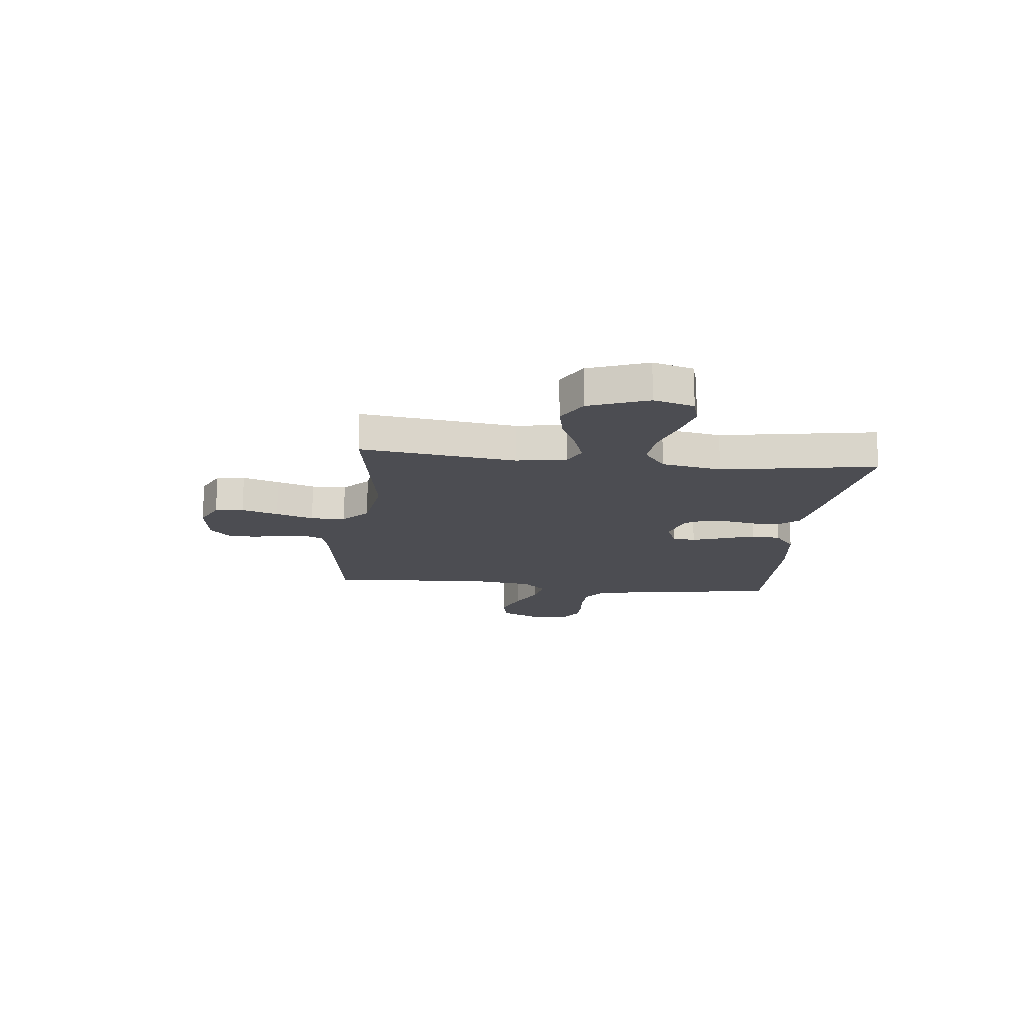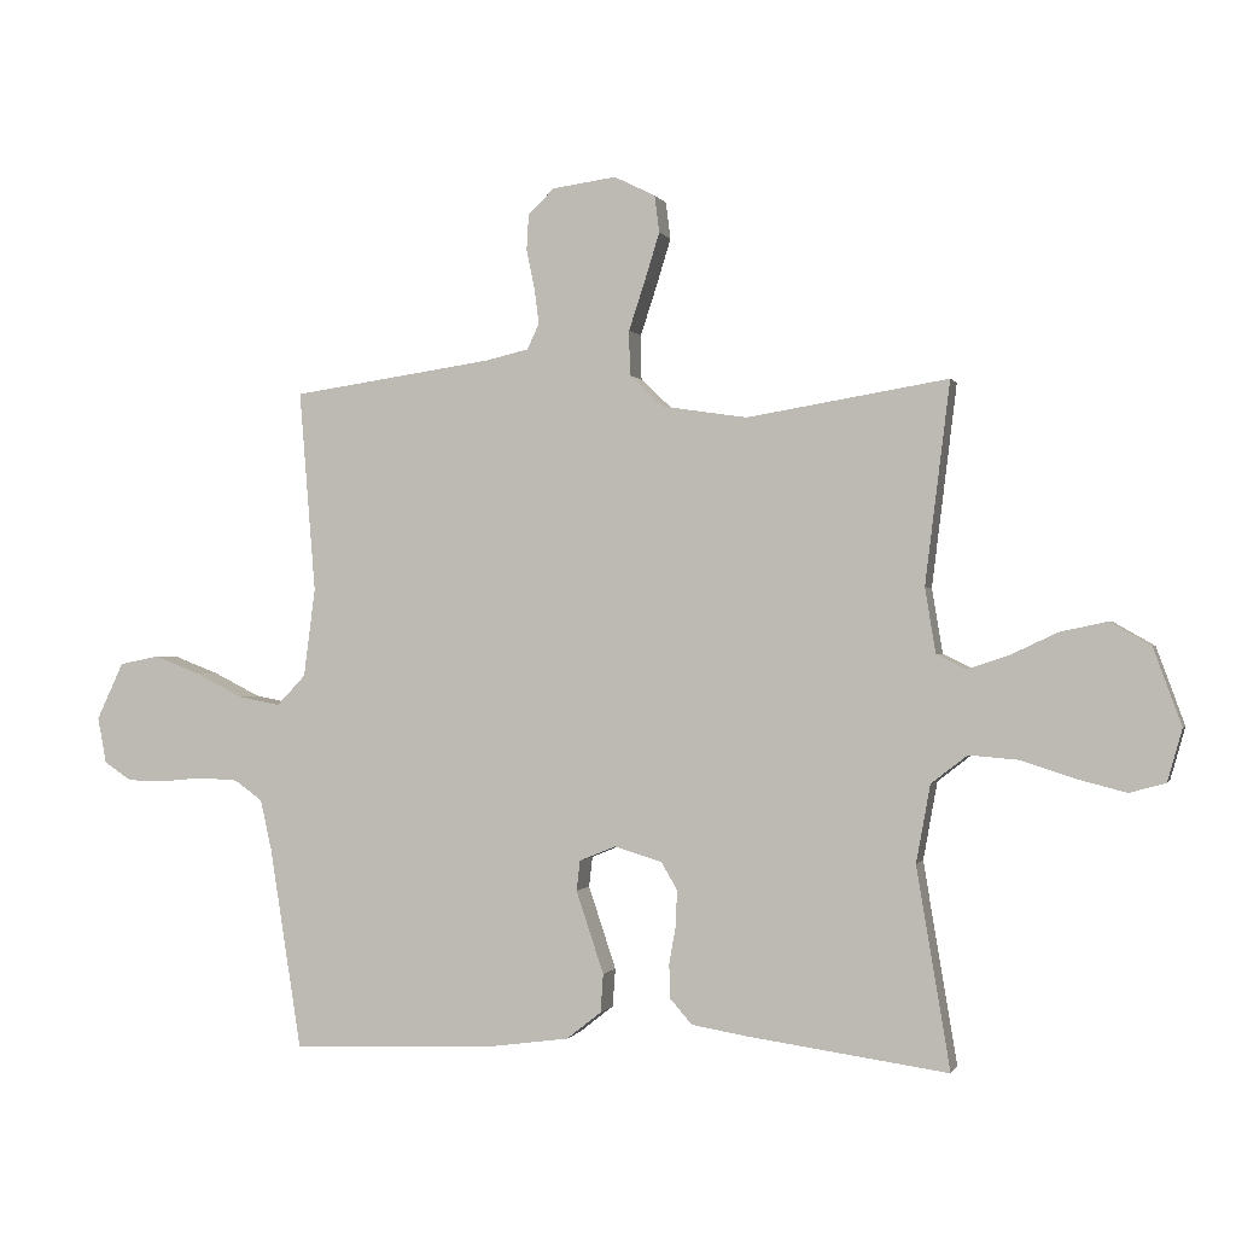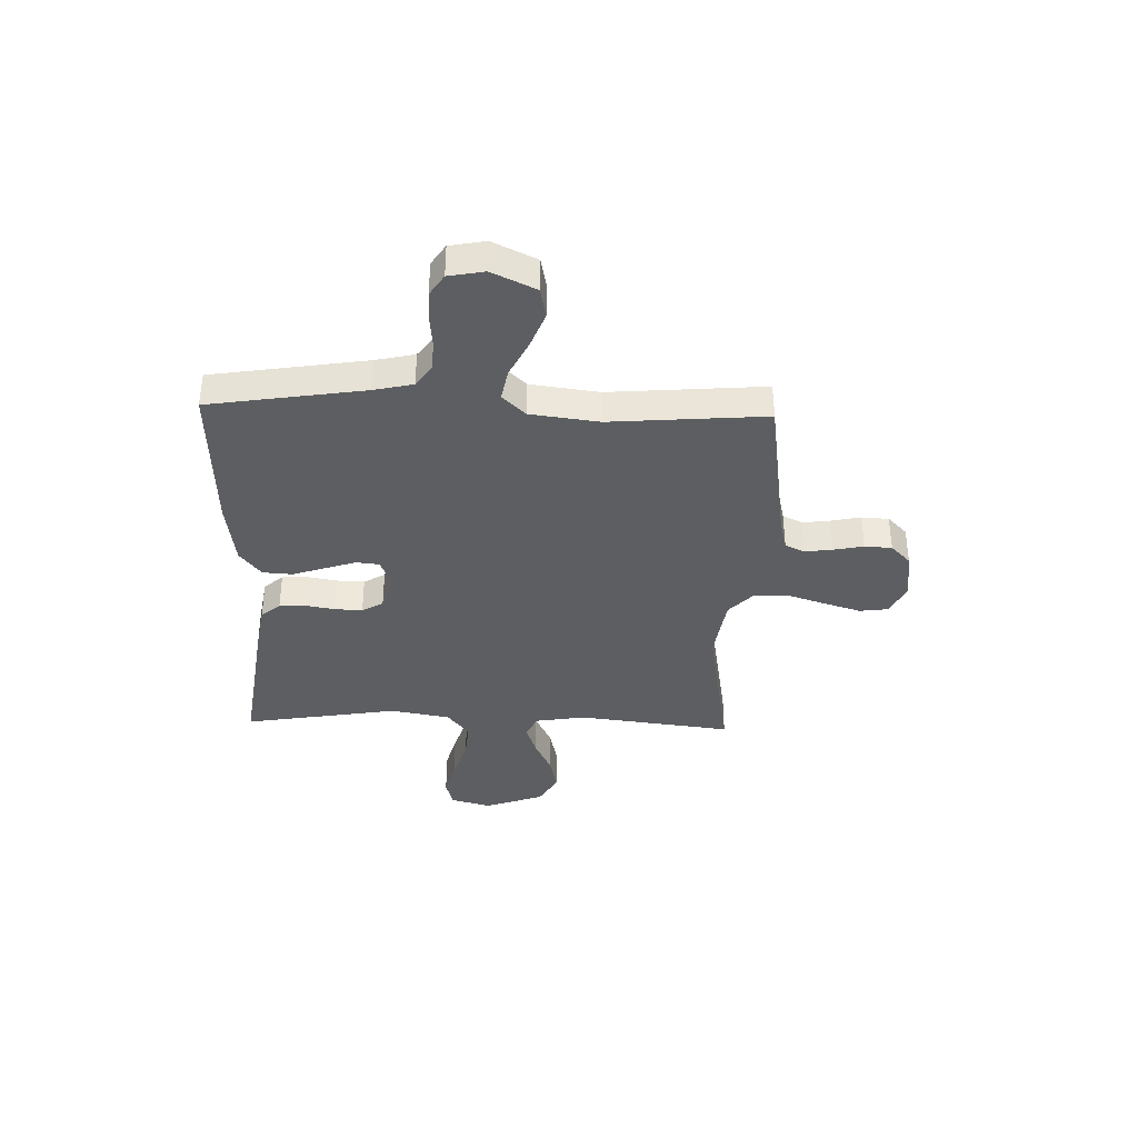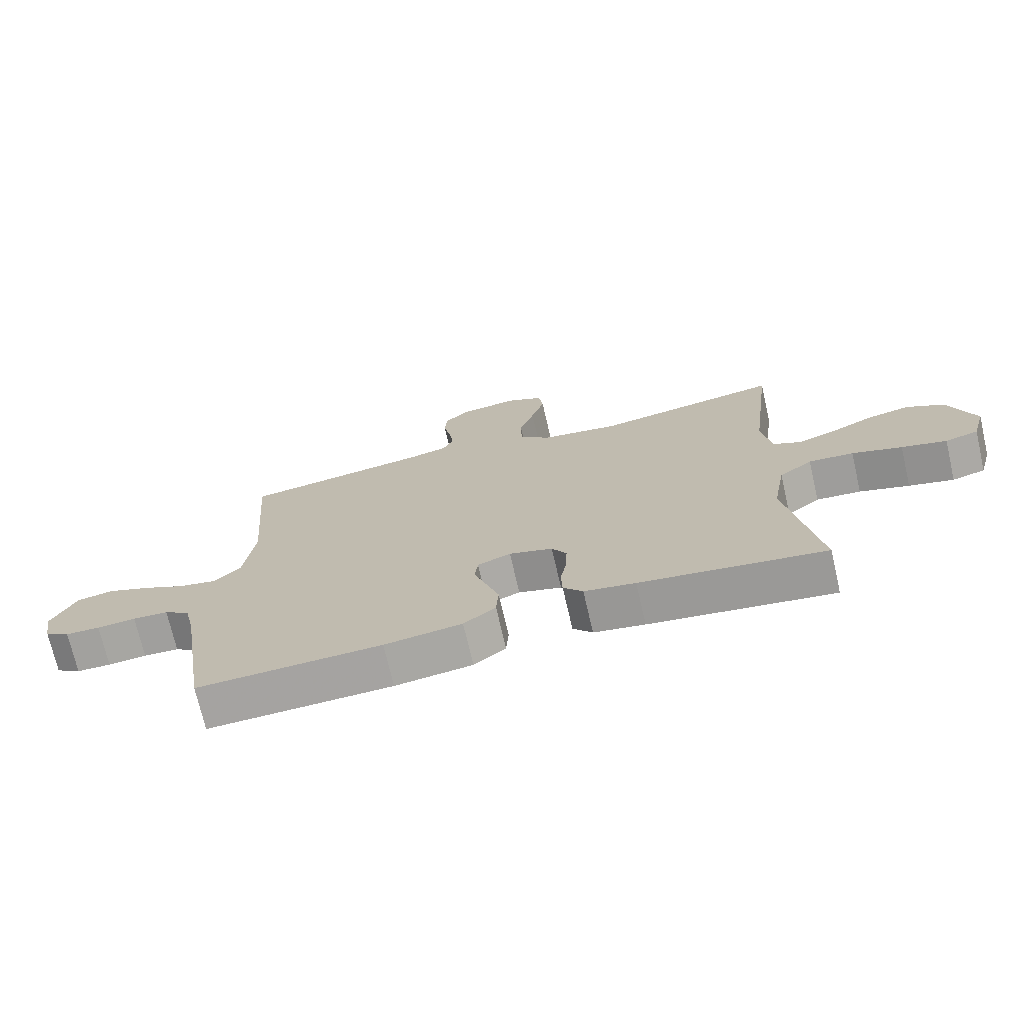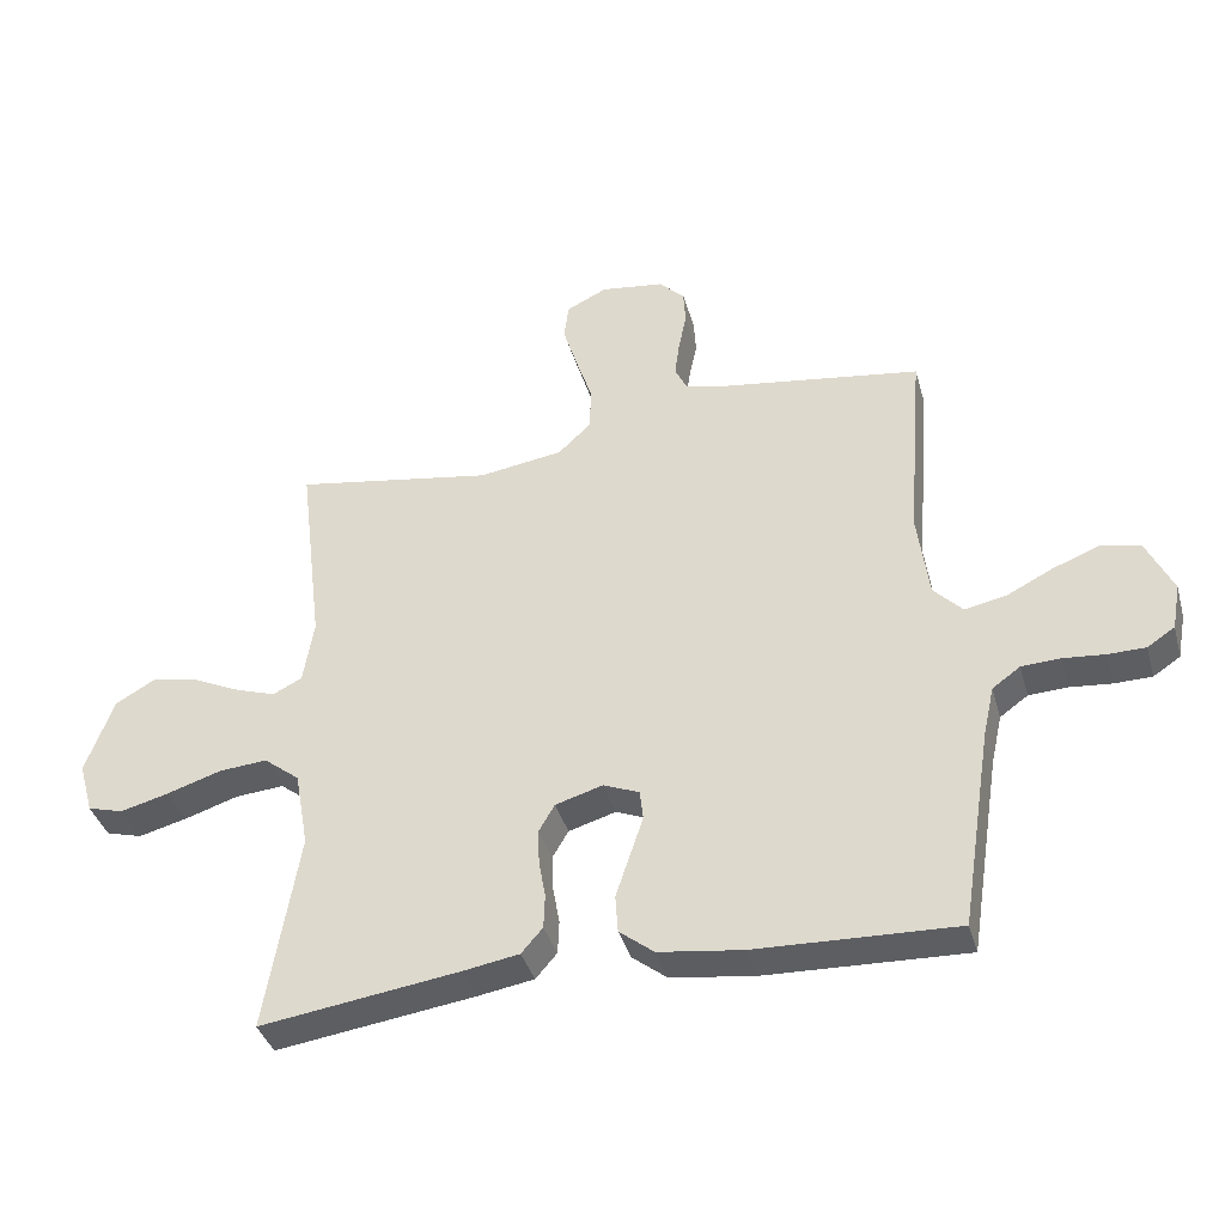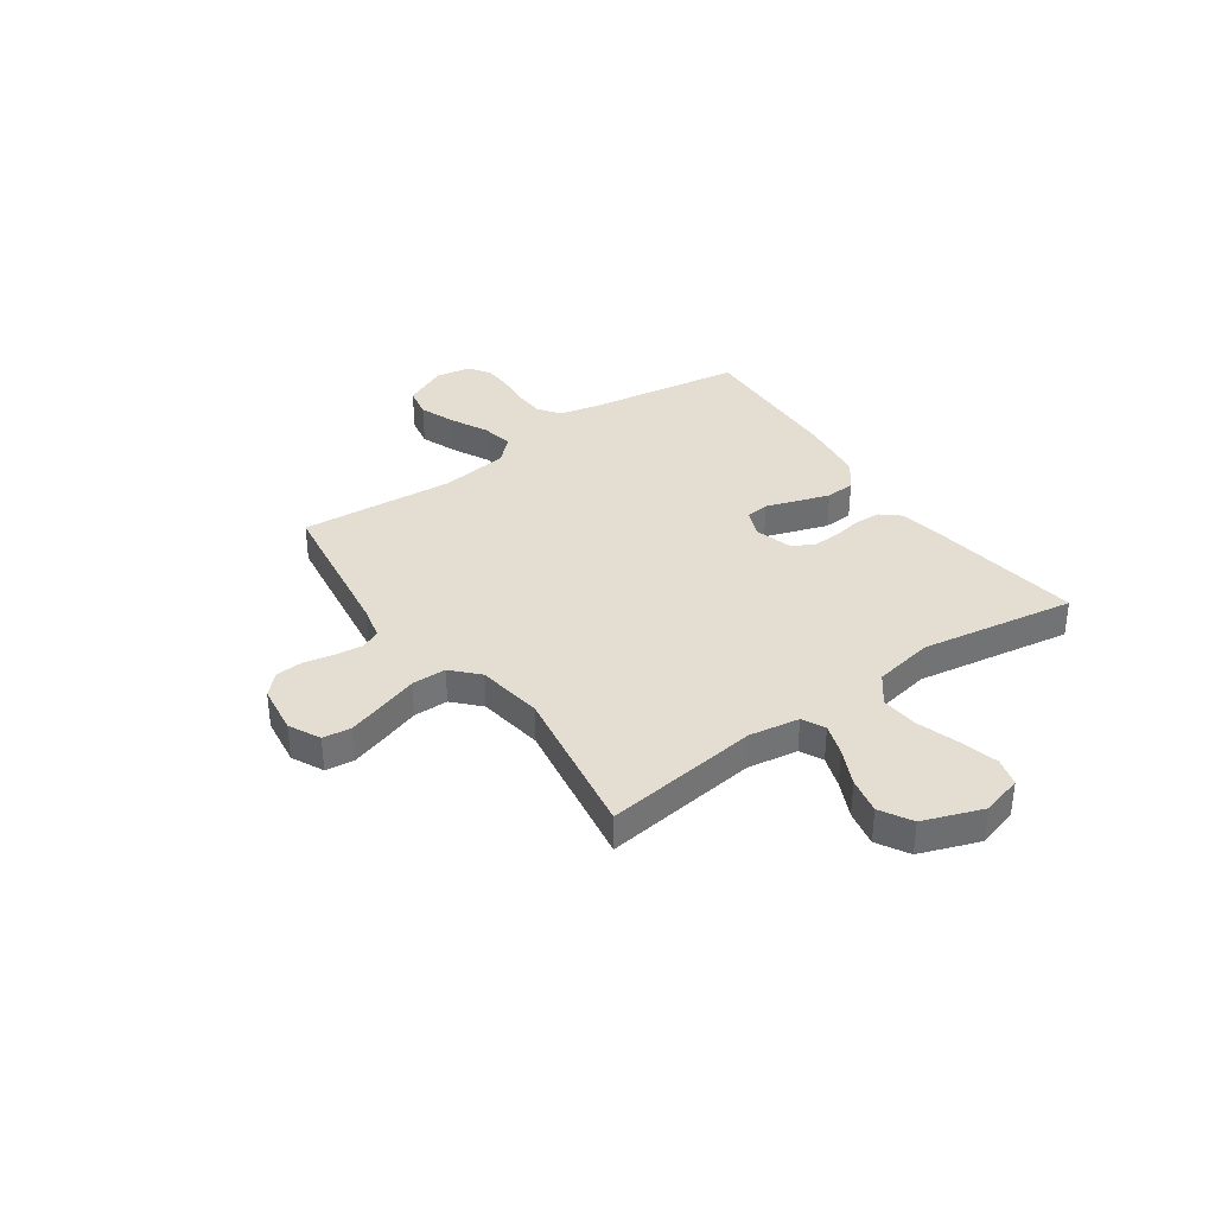
<metadata>
{"format":"obj","ext":"obj","renderer":"f3d","projection":"perspective","resolution":1024,"background":"white","views":[{"elev":-16.3,"azim":83.8,"up":"+Y"},{"elev":-0.3,"azim":14.9,"up":"+Z"},{"elev":-37.3,"azim":-91.7,"up":"+Y"},{"elev":-72.4,"azim":13.0,"up":"+Z"},{"elev":-38.4,"azim":-164.6,"up":"+Z"},{"elev":36.1,"azim":54.8,"up":"+Y"}]}
</metadata>
<code>
v 0.5 0.07 0.5
v 0.463 0.07 0.2
v 0.479 0.07 0.103
v 0.523 0.07 0.081
v 0.585 0.07 0.102
v 0.655 0.07 0.135
v 0.725 0.07 0.15
v 0.786 0.07 0.115
v 0.828 0.07 0
v 0.806 0.07 -0.078
v 0.752 0.07 -0.093
v 0.679 0.07 -0.074
v 0.598 0.07 -0.048
v 0.525 0.07 -0.042
v 0.471 0.07 -0.084
v 0.45 0.07 -0.2
v 0.5 0.07 -0.5
v 0.2 0.07 -0.458
v 0.117 0.07 -0.444
v 0.085 0.07 -0.407
v 0.083 0.07 -0.356
v 0.093 0.07 -0.299
v 0.095 0.07 -0.246
v 0.071 0.07 -0.205
v 0 0.07 -0.184
v -0.054 0.07 -0.206
v -0.059 0.07 -0.251
v -0.039 0.07 -0.311
v -0.018 0.07 -0.374
v -0.022 0.07 -0.431
v -0.074 0.07 -0.472
v -0.2 0.07 -0.489
v -0.5 0.07 -0.5
v -0.547 0.07 -0.2
v -0.564 0.07 -0.124
v -0.606 0.07 -0.094
v -0.664 0.07 -0.091
v -0.727 0.07 -0.097
v -0.783 0.07 -0.096
v -0.824 0.07 -0.069
v -0.837 0.07 0
v -0.797 0.07 0.085
v -0.738 0.07 0.097
v -0.668 0.07 0.07
v -0.598 0.07 0.035
v -0.536 0.07 0.023
v -0.493 0.07 0.068
v -0.476 0.07 0.2
v -0.5 0.07 0.5
v -0.2 0.07 0.544
v -0.136 0.07 0.559
v -0.118 0.07 0.597
v -0.125 0.07 0.65
v -0.137 0.07 0.708
v -0.134 0.07 0.761
v -0.095 0.07 0.799
v 0 0.07 0.812
v 0.061 0.07 0.782
v 0.068 0.07 0.727
v 0.046 0.07 0.656
v 0.022 0.07 0.583
v 0.023 0.07 0.516
v 0.073 0.07 0.469
v 0.2 0.07 0.45
v 0.5 0 0.5
v 0.463 0 0.2
v 0.479 0 0.103
v 0.523 0 0.081
v 0.585 0 0.102
v 0.655 0 0.135
v 0.725 0 0.15
v 0.786 0 0.115
v 0.828 0 0
v 0.806 0 -0.078
v 0.752 0 -0.093
v 0.679 0 -0.074
v 0.598 0 -0.048
v 0.525 0 -0.042
v 0.471 0 -0.084
v 0.45 0 -0.2
v 0.5 0 -0.5
v 0.2 0 -0.458
v 0.117 0 -0.444
v 0.085 0 -0.407
v 0.083 0 -0.356
v 0.093 0 -0.299
v 0.095 0 -0.246
v 0.071 0 -0.205
v 0 0 -0.184
v -0.054 0 -0.206
v -0.059 0 -0.251
v -0.039 0 -0.311
v -0.018 0 -0.374
v -0.022 0 -0.431
v -0.074 0 -0.472
v -0.2 0 -0.489
v -0.5 0 -0.5
v -0.547 0 -0.2
v -0.564 0 -0.124
v -0.606 0 -0.094
v -0.664 0 -0.091
v -0.727 0 -0.097
v -0.783 0 -0.096
v -0.824 0 -0.069
v -0.837 0 0
v -0.797 0 0.085
v -0.738 0 0.097
v -0.668 0 0.07
v -0.598 0 0.035
v -0.536 0 0.023
v -0.493 0 0.068
v -0.476 0 0.2
v -0.5 0 0.5
v -0.2 0 0.544
v -0.136 0 0.559
v -0.118 0 0.597
v -0.125 0 0.65
v -0.137 0 0.708
v -0.134 0 0.761
v -0.095 0 0.799
v 0 0 0.812
v 0.061 0 0.782
v 0.068 0 0.727
v 0.046 0 0.656
v 0.022 0 0.583
v 0.023 0 0.516
v 0.073 0 0.469
v 0.2 0 0.45
f 59 60 61
f 58 59 61
f 57 58 61
f 56 57 61
f 55 56 61
f 54 55 61
f 53 54 61
f 52 53 61 62
f 51 52 62 63
f 48 49 50
f 50 51 63
f 48 50 63
f 47 48 63
f 43 44 45
f 42 43 45
f 41 42 45
f 40 41 45
f 39 40 45
f 38 39 45
f 37 38 45
f 36 37 45 46
f 47 63 64
f 46 47 64
f 36 46 64
f 35 36 64
f 32 33 34
f 31 32 34
f 30 31 34
f 29 30 34
f 28 29 34
f 20 21 22
f 19 20 22
f 18 19 22
f 17 18 22
f 16 17 22
f 15 16 22 23
f 14 15 23 24
f 11 12 13
f 10 11 13
f 9 10 13
f 8 9 13
f 7 8 13
f 6 7 13
f 5 6 13
f 4 5 13 14
f 14 24 25
f 4 14 25
f 3 4 25
f 64 1 2
f 3 25 26
f 2 3 26
f 64 2 26
f 35 64 26
f 27 28 34 35
f 26 27 35
f 125 124 123
f 125 123 122
f 125 122 121
f 125 121 120
f 125 120 119
f 125 119 118
f 125 118 117
f 126 125 117 116
f 127 126 116 115
f 114 113 112
f 127 115 114
f 127 114 112
f 127 112 111
f 109 108 107
f 109 107 106
f 109 106 105
f 109 105 104
f 109 104 103
f 109 103 102
f 109 102 101
f 110 109 101 100
f 128 127 111
f 128 111 110
f 128 110 100
f 128 100 99
f 98 97 96
f 98 96 95
f 98 95 94
f 98 94 93
f 98 93 92
f 86 85 84
f 86 84 83
f 86 83 82
f 86 82 81
f 86 81 80
f 87 86 80 79
f 88 87 79 78
f 77 76 75
f 77 75 74
f 77 74 73
f 77 73 72
f 77 72 71
f 77 71 70
f 77 70 69
f 78 77 69 68
f 89 88 78
f 89 78 68
f 89 68 67
f 66 65 128
f 90 89 67
f 90 67 66
f 90 66 128
f 90 128 99
f 99 98 92 91
f 99 91 90
f 1 65 66 2
f 2 66 67 3
f 3 67 68 4
f 4 68 69 5
f 5 69 70 6
f 6 70 71 7
f 7 71 72 8
f 8 72 73 9
f 9 73 74 10
f 10 74 75 11
f 11 75 76 12
f 12 76 77 13
f 13 77 78 14
f 14 78 79 15
f 15 79 80 16
f 16 80 81 17
f 17 81 82 18
f 18 82 83 19
f 19 83 84 20
f 20 84 85 21
f 21 85 86 22
f 22 86 87 23
f 23 87 88 24
f 24 88 89 25
f 25 89 90 26
f 26 90 91 27
f 27 91 92 28
f 28 92 93 29
f 29 93 94 30
f 30 94 95 31
f 31 95 96 32
f 32 96 97 33
f 33 97 98 34
f 34 98 99 35
f 35 99 100 36
f 36 100 101 37
f 37 101 102 38
f 38 102 103 39
f 39 103 104 40
f 40 104 105 41
f 41 105 106 42
f 42 106 107 43
f 43 107 108 44
f 44 108 109 45
f 45 109 110 46
f 46 110 111 47
f 47 111 112 48
f 48 112 113 49
f 49 113 114 50
f 50 114 115 51
f 51 115 116 52
f 52 116 117 53
f 53 117 118 54
f 54 118 119 55
f 55 119 120 56
f 56 120 121 57
f 57 121 122 58
f 58 122 123 59
f 59 123 124 60
f 60 124 125 61
f 61 125 126 62
f 62 126 127 63
f 63 127 128 64
f 64 128 65 1

</code>
